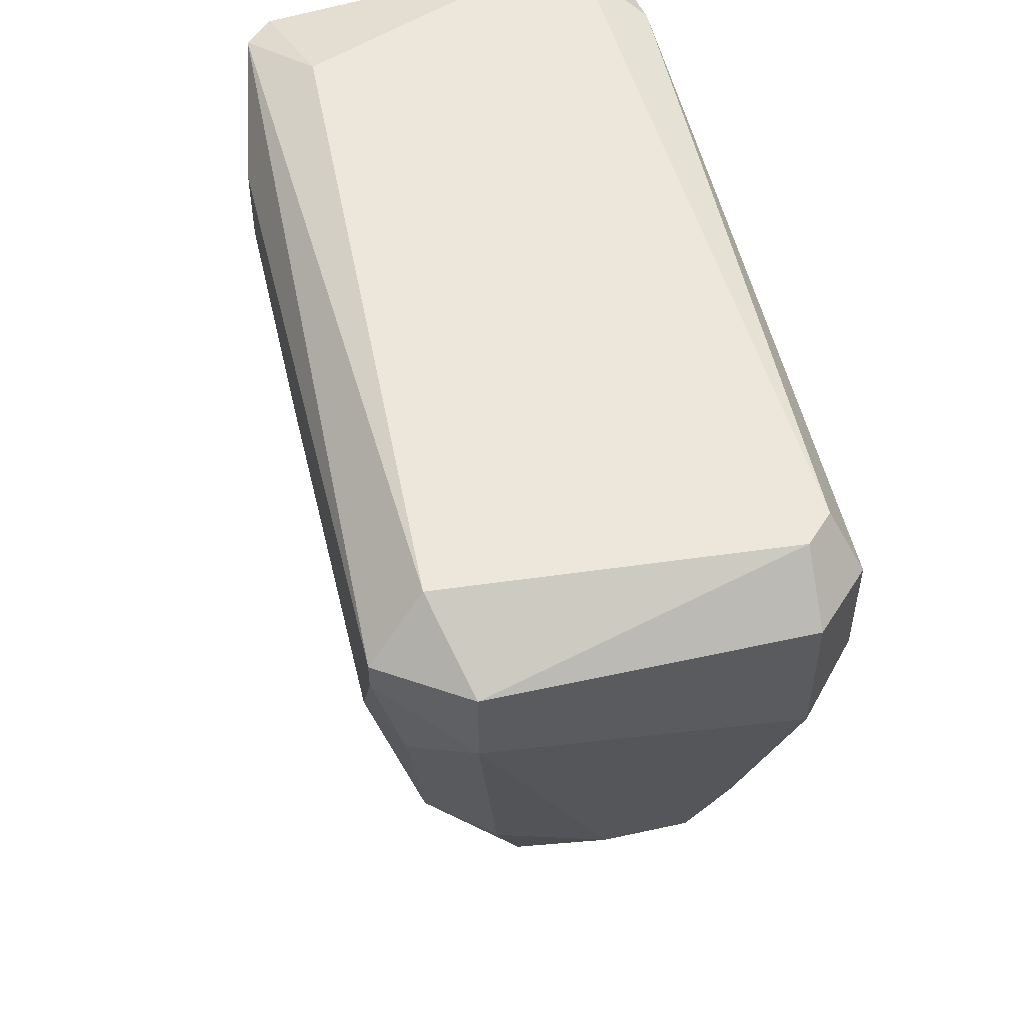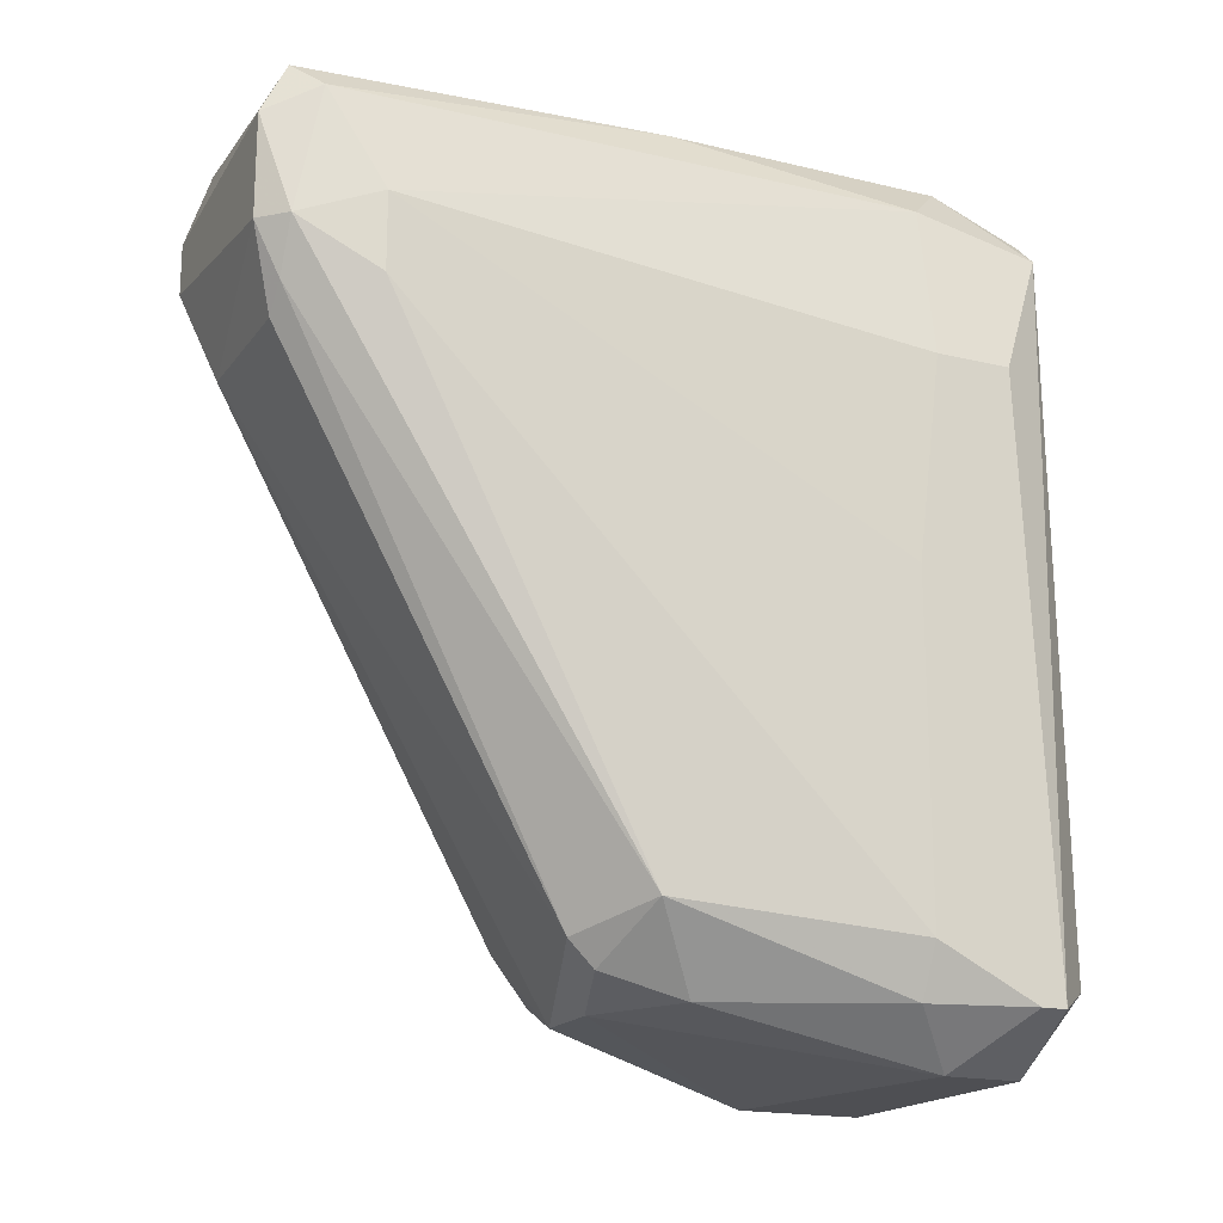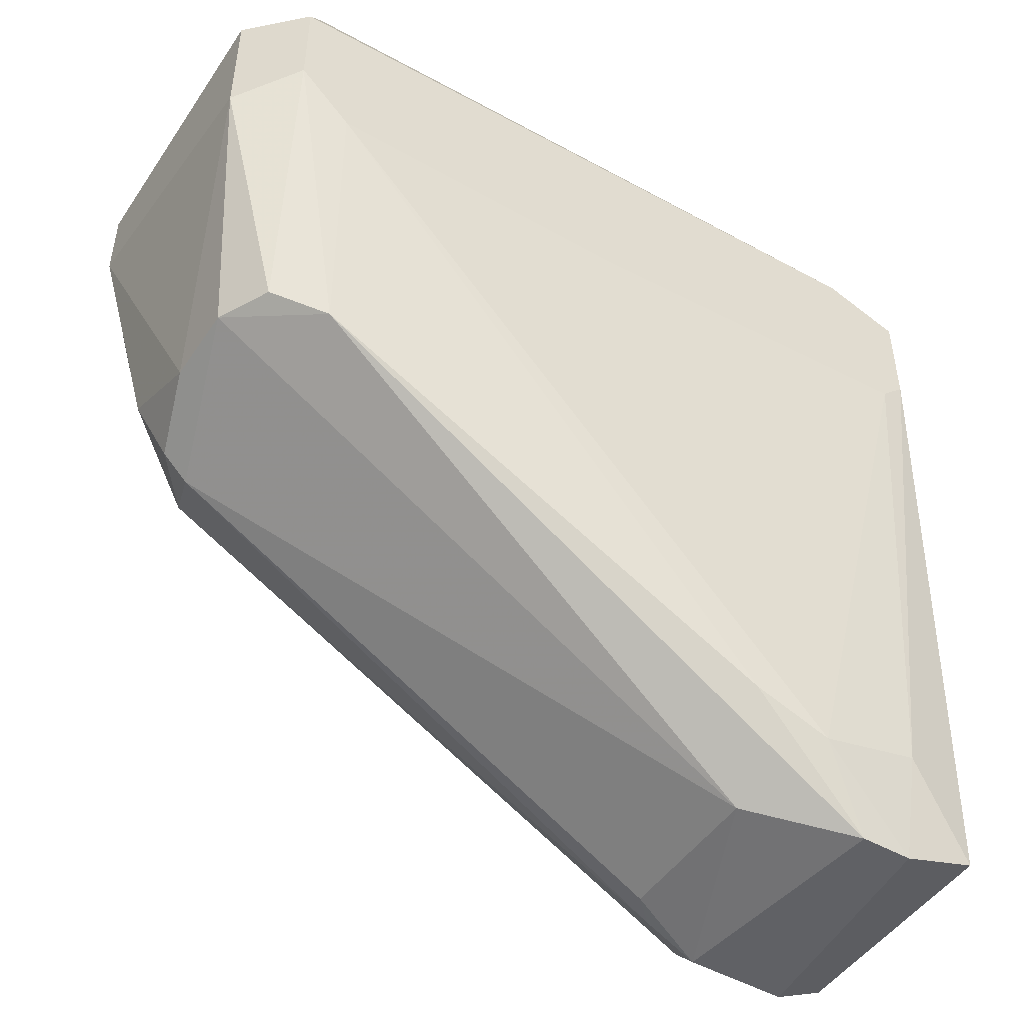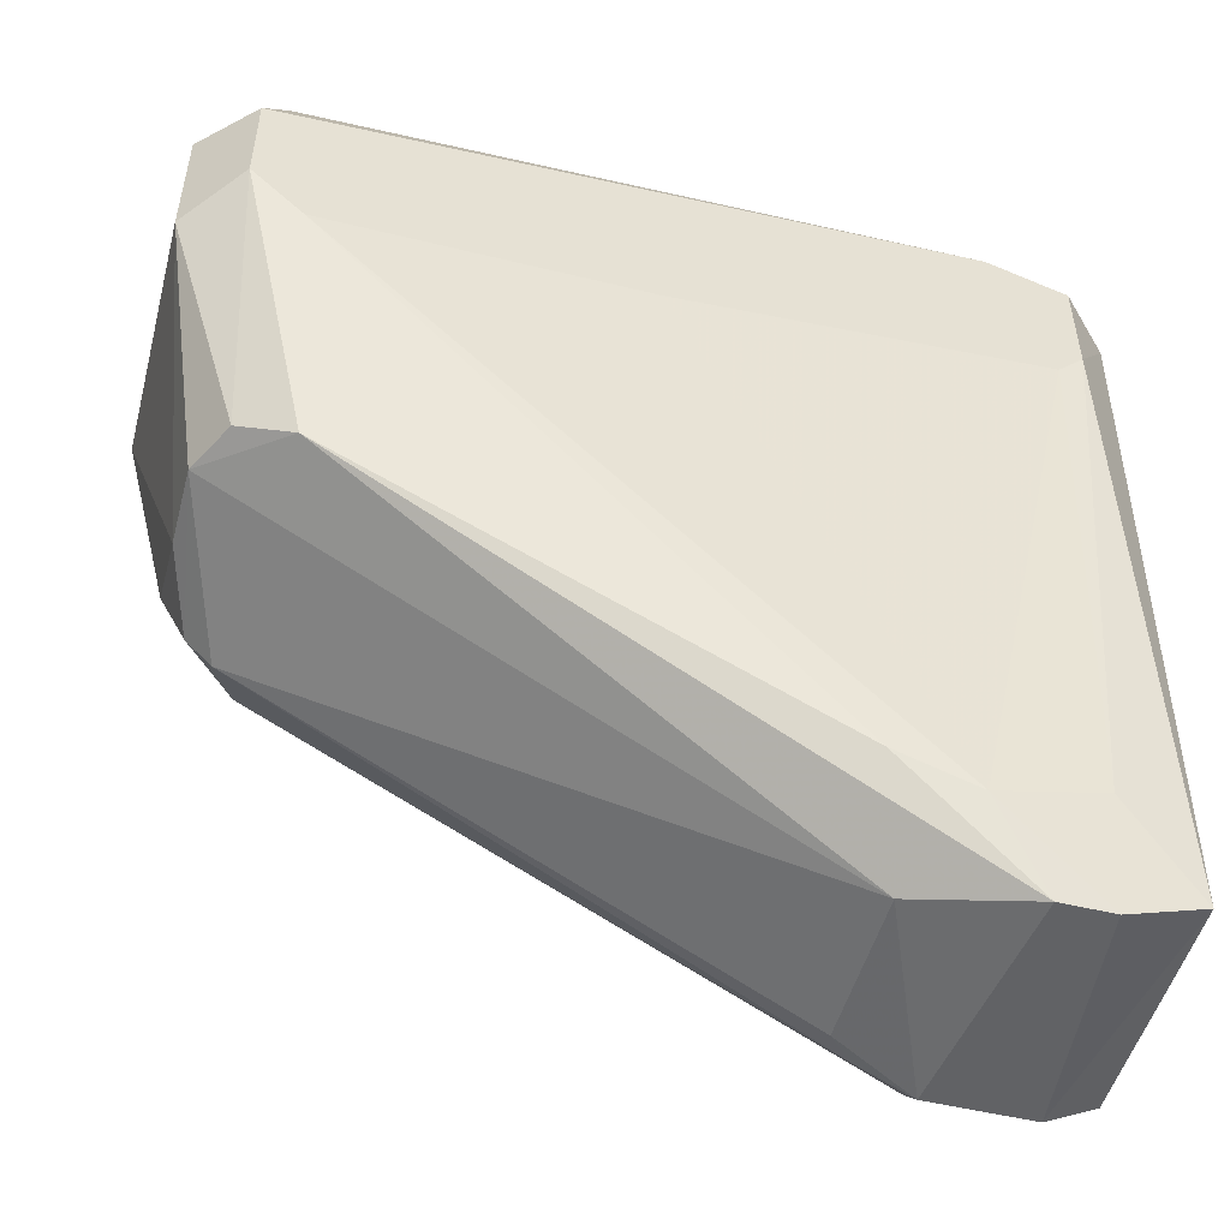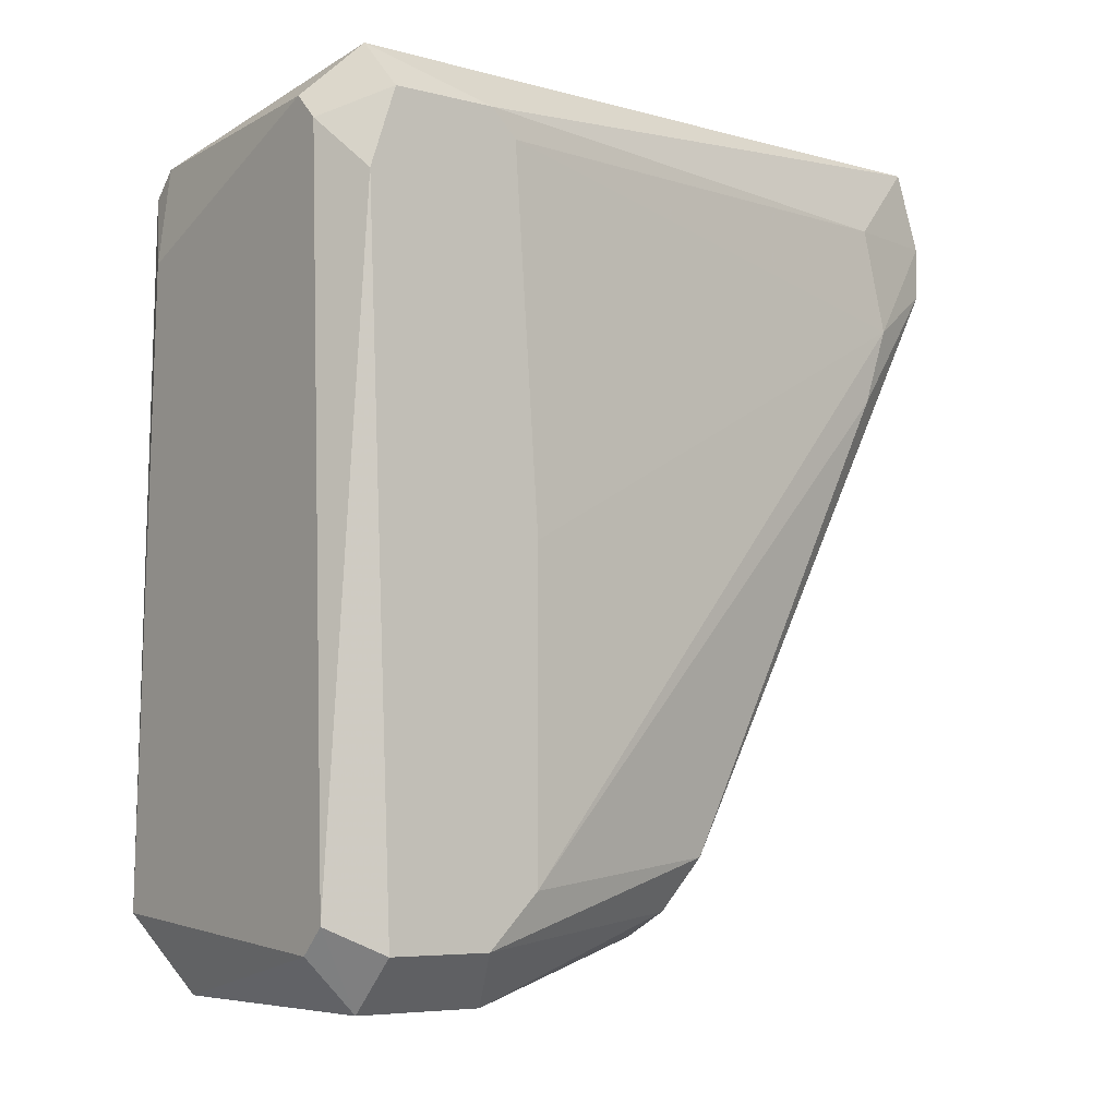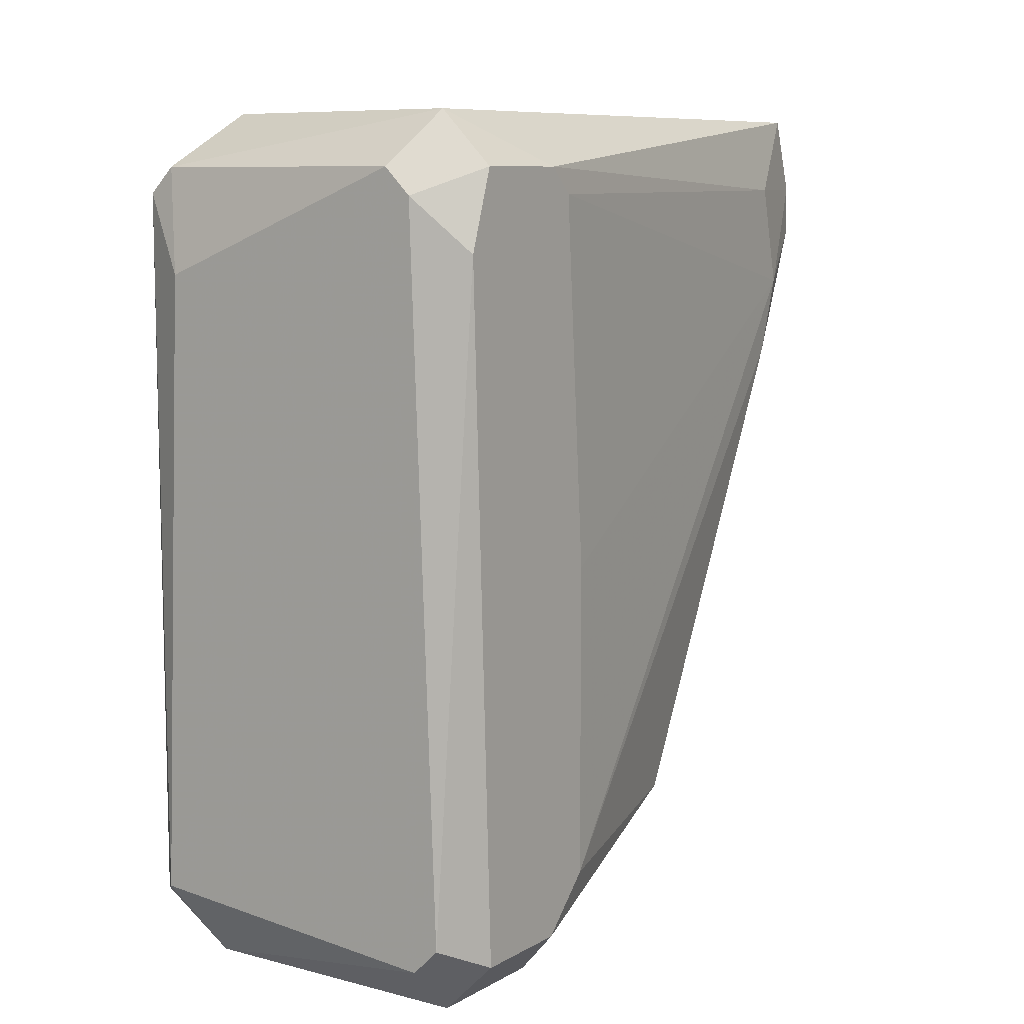
<metadata>
{"format":"obj","ext":"obj","renderer":"f3d","projection":"perspective","resolution":1024,"background":"white","views":[{"elev":52.6,"azim":-13.4,"up":"+Z"},{"elev":-18.1,"azim":-115.0,"up":"+Y"},{"elev":-48.1,"azim":57.5,"up":"+Z"},{"elev":-50.6,"azim":75.0,"up":"+Z"},{"elev":-6.1,"azim":52.6,"up":"+Y"},{"elev":9.0,"azim":34.5,"up":"+Y"}]}
</metadata>
<code>
v -0.002657 -0.06866 -0.01593
v 0.004006 -0.06333 0.002062
v -0.004655 -0.06533 0.002728
v -0.005323 -0.08399 0.001395
v 0.004006 -0.08199 -0.00793
v 0.003339 -0.06333 -0.01593
v 0.005338 -0.08399 0.002062
v -0.003323 -0.064 -0.01526
v -0.00199 -0.08332 -0.00793
v 0.005338 -0.06667 0.002728
v -0.003989 -0.08332 0.003395
v 0.004006 -0.068 -0.0146
v -0.003323 -0.06333 0.00073
v -0.003989 -0.06866 -0.01393
v 0.004006 -0.08532 -0.00127
v 0.002006 -0.06933 -0.01593
v -0.005323 -0.06866 -0.000603
v -0.003989 -0.08199 -0.007265
v 0.005338 -0.06467 -0.000603
v 0.005338 -0.08265 -0.001935
v 0.003339 -0.06467 0.003395
v 0.004006 -0.08399 0.003395
v -0.003323 -0.08532 0.002062
v -0.002657 -0.06333 -0.01593
v -0.005323 -0.08265 -0.00127
v 0.002006 -0.08399 -0.007265
v 0.003339 -0.06667 -0.01659
v -0.003323 -0.06733 0.003395
v -0.003323 -0.08532 6.3e-05
v -0.00199 -0.08265 -0.008598
v -0.004655 -0.06467 -0.000603
v 0.004006 -0.08532 0.002062
v -0.002657 -0.06467 -0.01659
v -0.005323 -0.08399 0.002062
v 0.004671 -0.08332 0.003395
v -0.00199 -0.06933 -0.01593
v -0.003989 -0.06667 -0.01393
v -0.005323 -0.06866 0.001395
v -0.002657 -0.08399 -0.005935
v -0.003989 -0.06467 0.002728
v -0.002657 -0.06733 -0.01659
v 0.005338 -0.06533 -0.00127
v 0.004006 -0.06533 -0.01393
v -0.003323 -0.06733 -0.01593
v 0.005338 -0.08399 -0.000603
v 8e-06 -0.08399 -0.007265
v 0.005338 -0.06467 0.002062
v 0.004006 -0.06533 0.003395
v -0.003323 -0.06333 -0.006598
v -0.004655 -0.08399 -0.00127
v 0.004006 -0.07 -0.01393
v -0.005323 -0.074 -0.00127
v 0.003339 -0.08332 -0.007265
v 0.005338 -0.07466 -0.001935
v 0.003339 -0.06533 -0.01659
f 43 12 55
f 2 6 13
f 6 2 19
f 10 7 19
f 19 7 20
f 21 11 22
f 22 11 23
f 13 6 24
f 4 17 25
f 14 18 25
f 16 5 26
f 5 16 27
f 3 11 28
f 11 21 28
f 15 23 29
f 23 4 29
f 18 1 30
f 9 18 30
f 26 9 30
f 16 26 30
f 3 13 31
f 15 7 32
f 23 15 32
f 22 23 32
f 24 6 33
f 8 24 33
f 11 3 34
f 17 4 34
f 4 23 34
f 23 11 34
f 7 10 35
f 21 22 35
f 32 7 35
f 22 32 35
f 30 1 36
f 16 30 36
f 14 25 37
f 17 31 37
f 31 8 37
f 3 31 38
f 31 17 38
f 34 3 38
f 17 34 38
f 18 9 39
f 2 13 40
f 13 3 40
f 21 2 40
f 3 28 40
f 28 21 40
f 27 16 41
f 33 27 41
f 16 36 41
f 36 1 41
f 19 20 42
f 6 19 43
f 42 12 43
f 19 42 43
f 1 18 44
f 18 14 44
f 8 33 44
f 14 37 44
f 37 8 44
f 41 1 44
f 33 41 44
f 7 15 45
f 5 20 45
f 20 7 45
f 26 15 46
f 9 26 46
f 15 29 46
f 39 9 46
f 29 39 46
f 19 2 47
f 10 19 47
f 2 21 48
f 35 10 48
f 21 35 48
f 47 2 48
f 10 47 48
f 24 8 49
f 13 24 49
f 31 13 49
f 8 31 49
f 4 25 50
f 25 18 50
f 29 4 50
f 18 39 50
f 39 29 50
f 12 20 51
f 20 5 51
f 5 27 51
f 27 12 51
f 25 17 52
f 17 37 52
f 37 25 52
f 26 5 53
f 15 26 53
f 5 45 53
f 45 15 53
f 20 12 54
f 12 42 54
f 42 20 54
f 12 27 55
f 33 6 55
f 27 33 55
f 6 43 55

</code>
